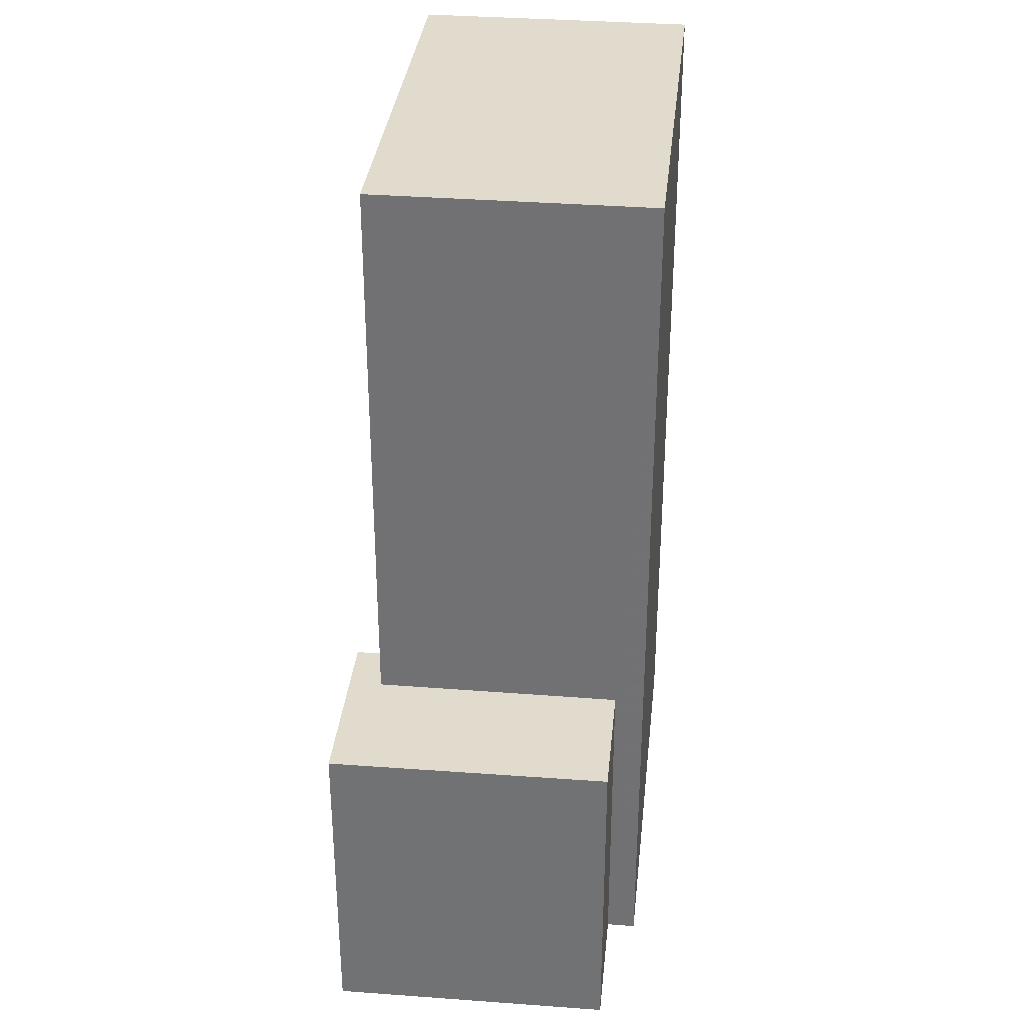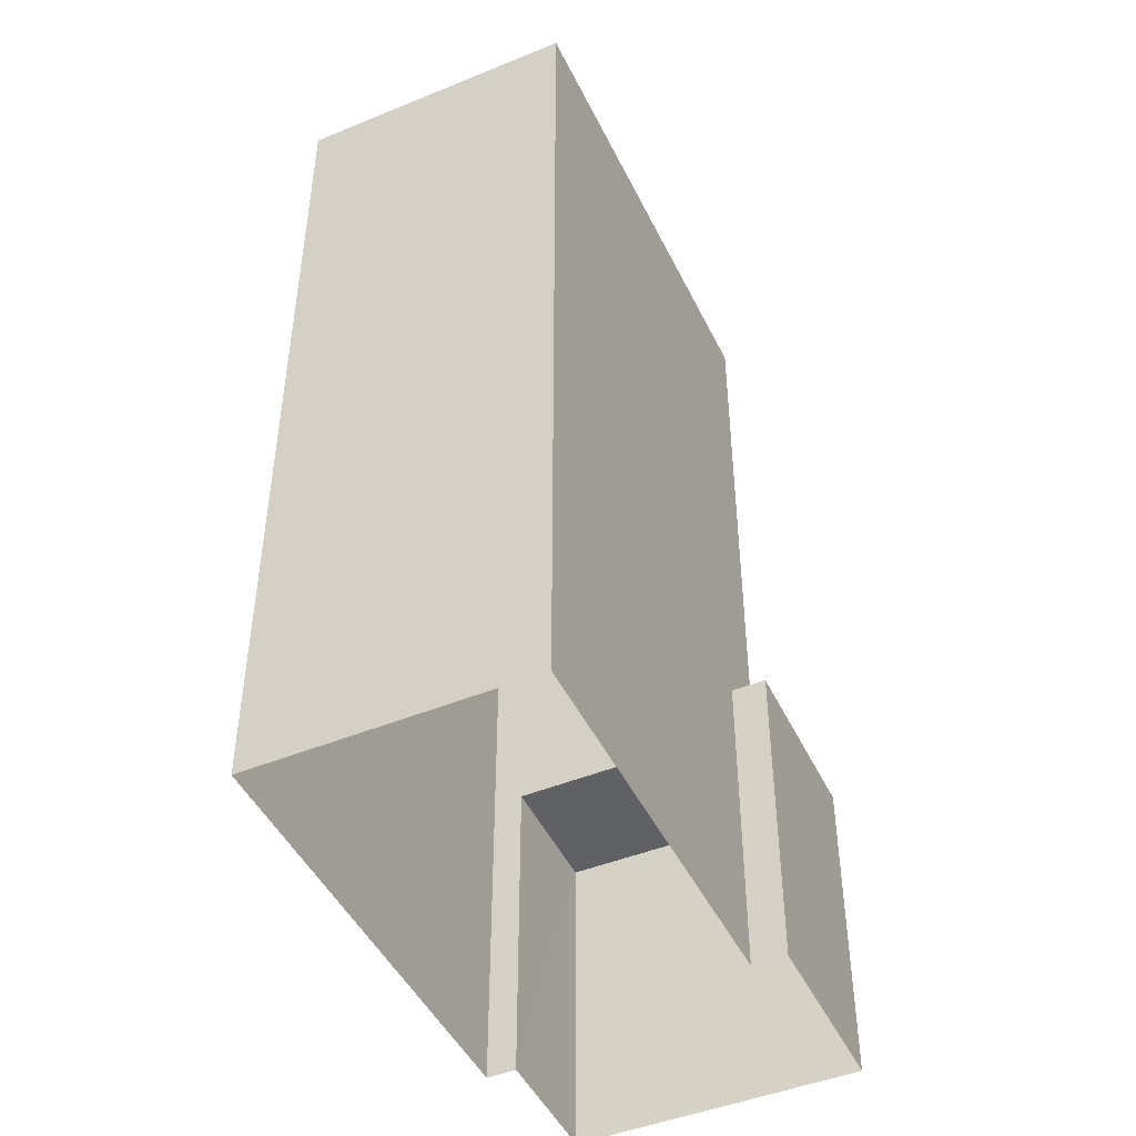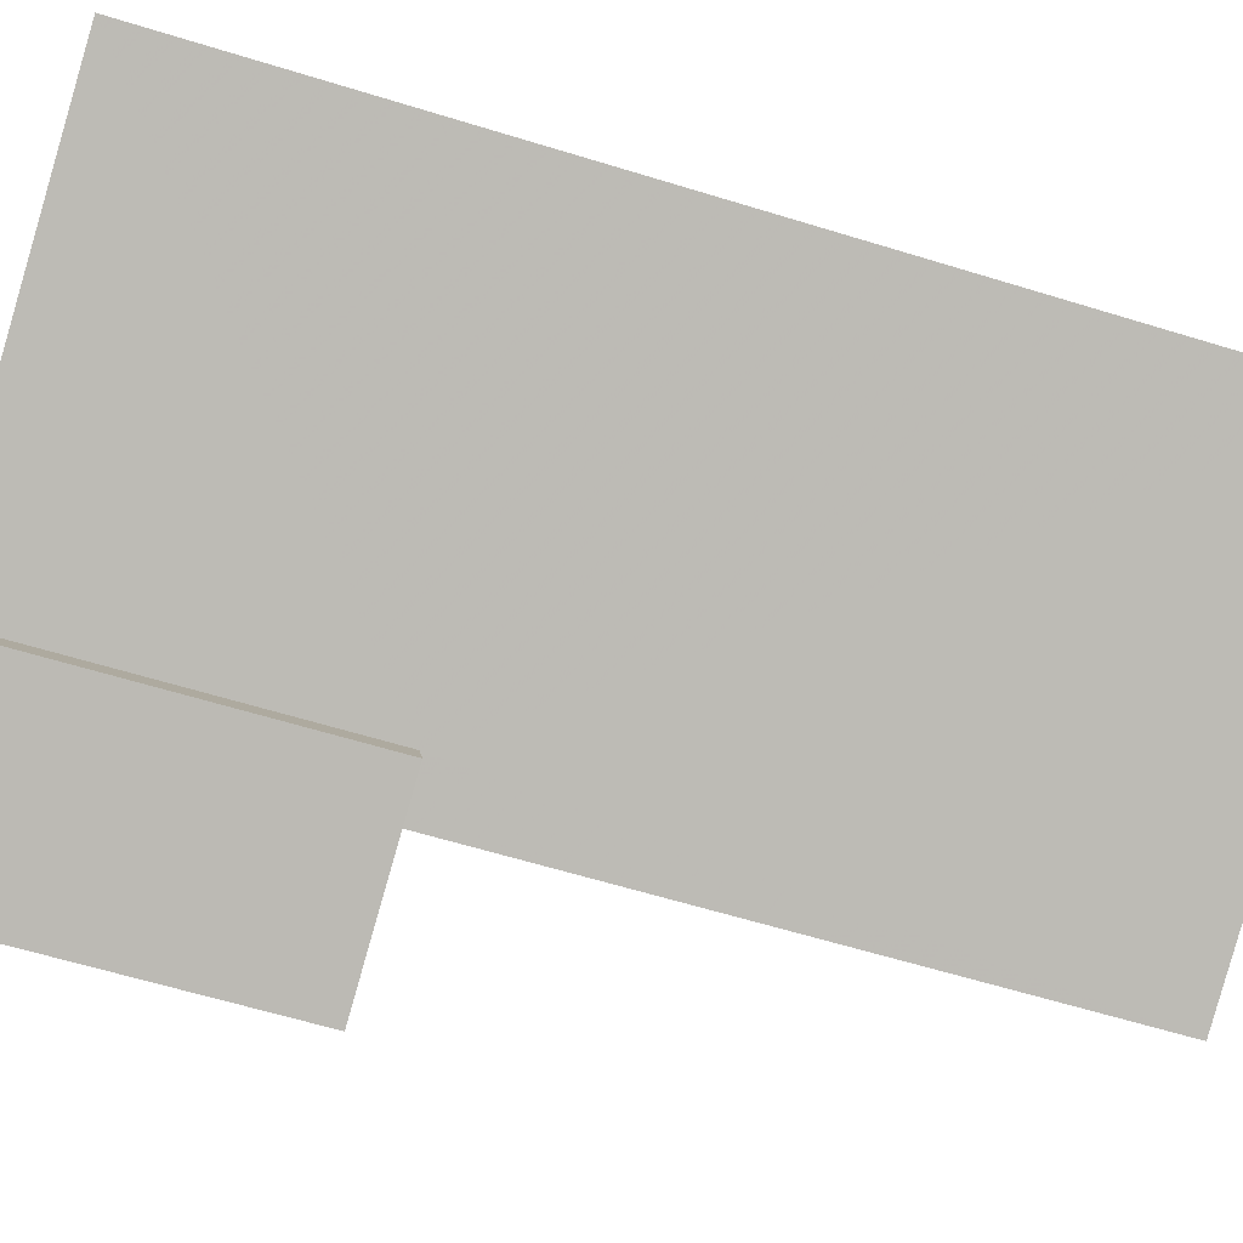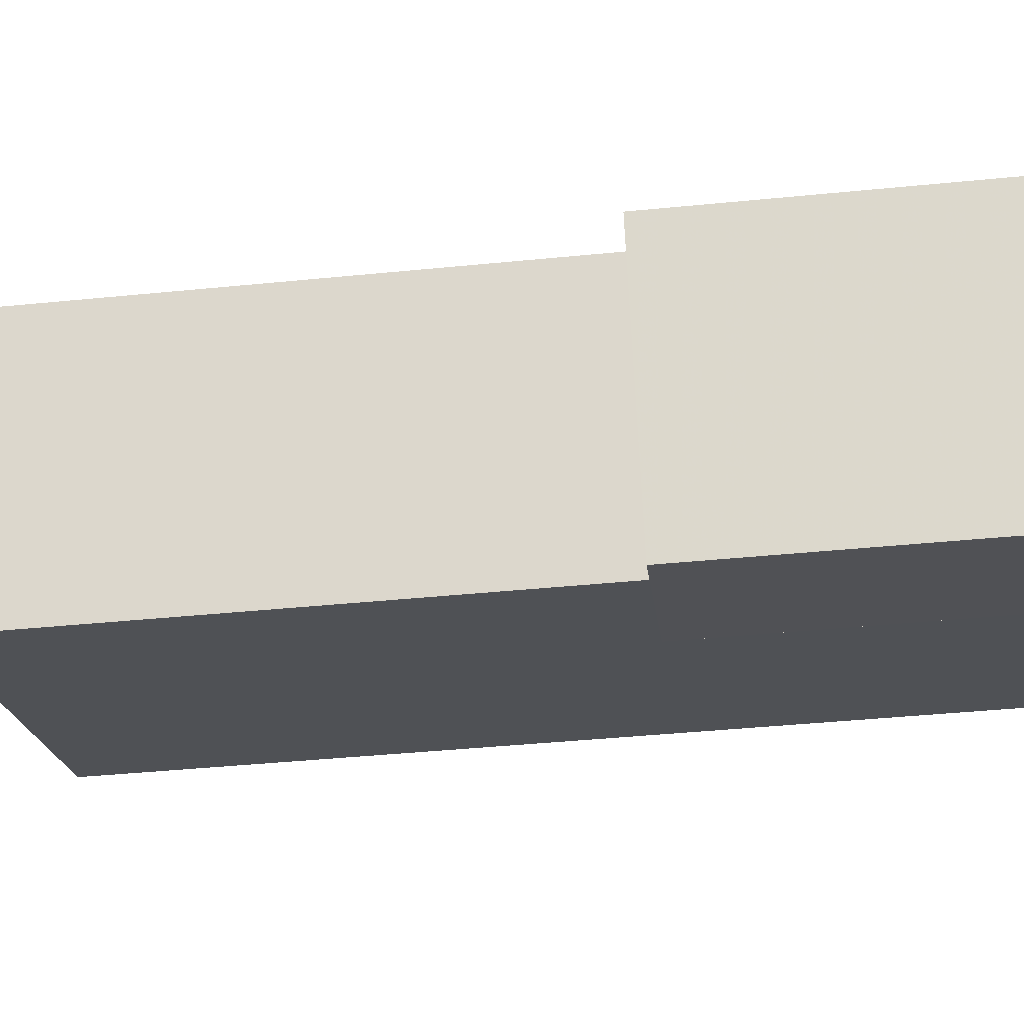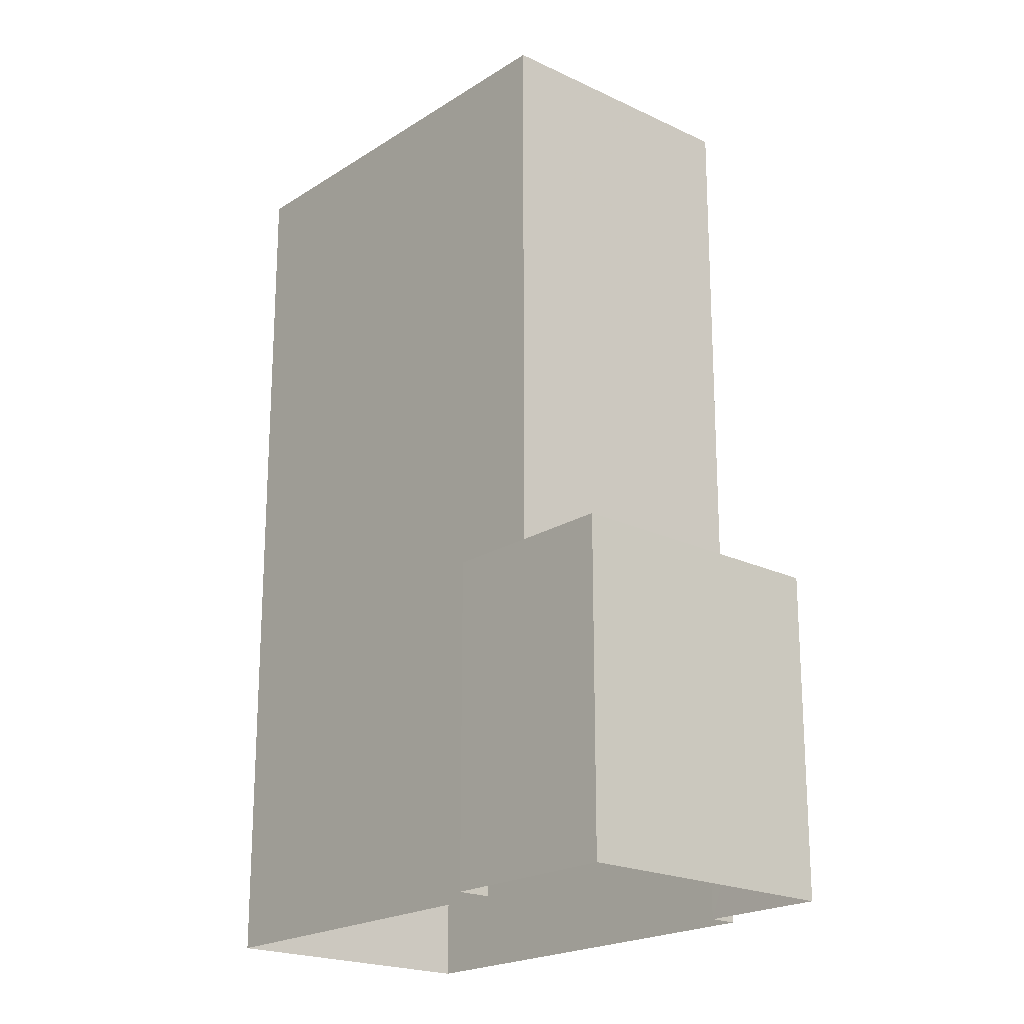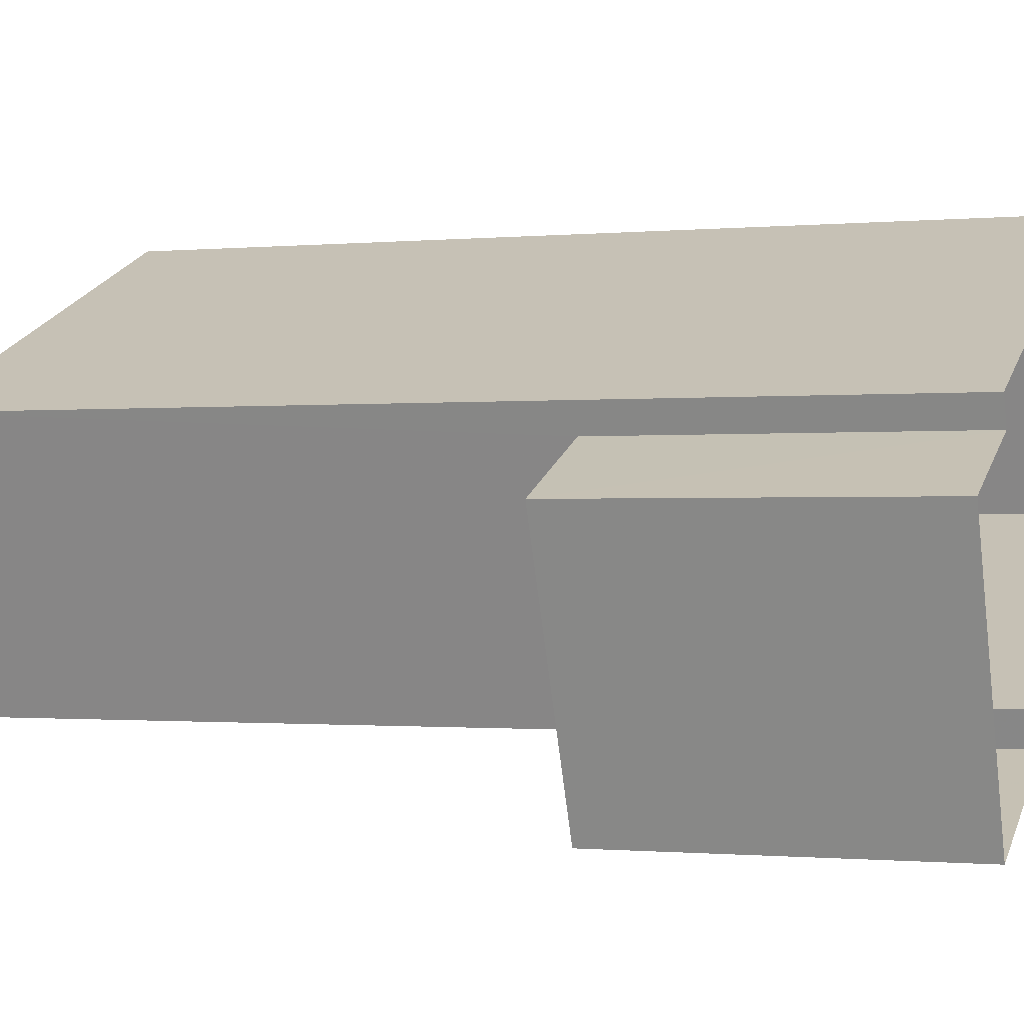
<metadata>
{"format":"obj","ext":"obj","renderer":"f3d","projection":"perspective","resolution":1024,"background":"white","views":[{"elev":33.8,"azim":73.3,"up":"+Z"},{"elev":-46.6,"azim":-87.8,"up":"+Z"},{"elev":-61.6,"azim":-107.4,"up":"+Y"},{"elev":-42.6,"azim":96.8,"up":"+Y"},{"elev":-20.6,"azim":26.3,"up":"+Z"},{"elev":-0.8,"azim":109.5,"up":"+Y"}]}
</metadata>
<code>
v -7341 -3.706e+04 4.041
v -7339 -3.706e+04 9.331
v -7339 -3.706e+04 4.04
v -7341 -3.706e+04 9.332
v -7341 -3.707e+04 9.331
v -7341 -3.707e+04 4.04
v -7344 -3.707e+04 4.042
v -7344 -3.707e+04 9.332
v -7344 -3.707e+04 4.042
v -7344 -3.707e+04 9.332
v -7343 -3.707e+04 9.332
v -7343 -3.707e+04 18.6
v -7350 -3.706e+04 4.044
v -7350 -3.706e+04 18.6
v -7348 -3.706e+04 4.045
v -7348 -3.706e+04 18.6
v -7341 -3.706e+04 18.6
v -7341 -3.706e+04 4.041
f 18 1 15
f 13 15 9
f 1 3 6
f 7 9 6
f 15 1 9
f 9 1 6
f 1 2 3
f 1 4 2
f 5 6 3
f 2 5 3
f 5 7 6
f 5 8 7
f 9 7 8
f 10 9 8
f 11 12 10
f 9 10 13
f 13 10 14
f 10 12 14
f 14 15 13
f 14 16 15
f 17 18 15
f 16 17 15
f 12 4 17
f 17 4 18
f 12 11 4
f 18 4 1
f 10 8 11
f 4 11 2
f 2 11 5
f 11 8 5
f 17 14 12
f 17 16 14

</code>
